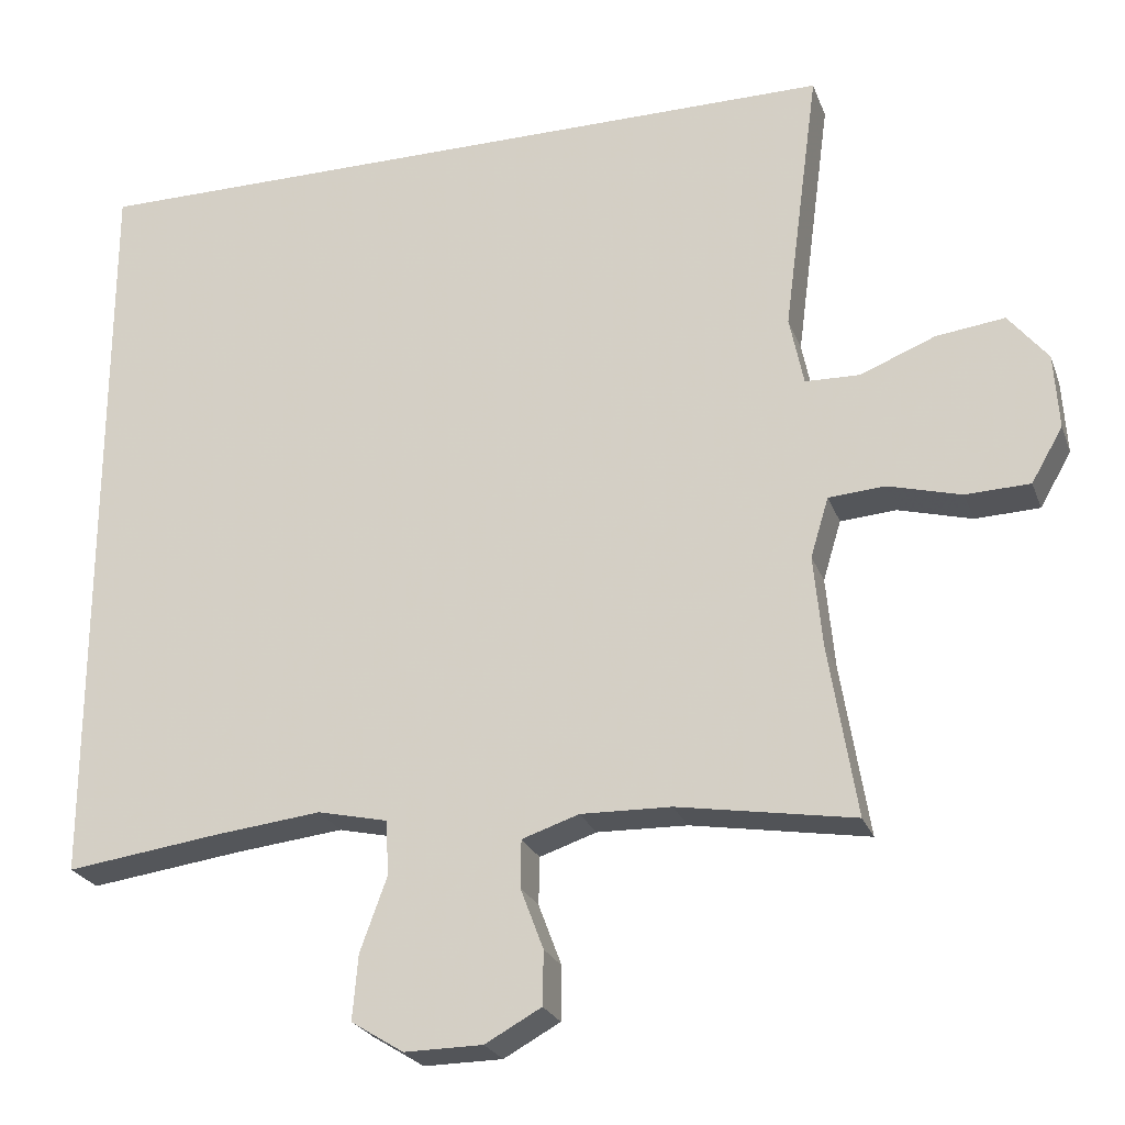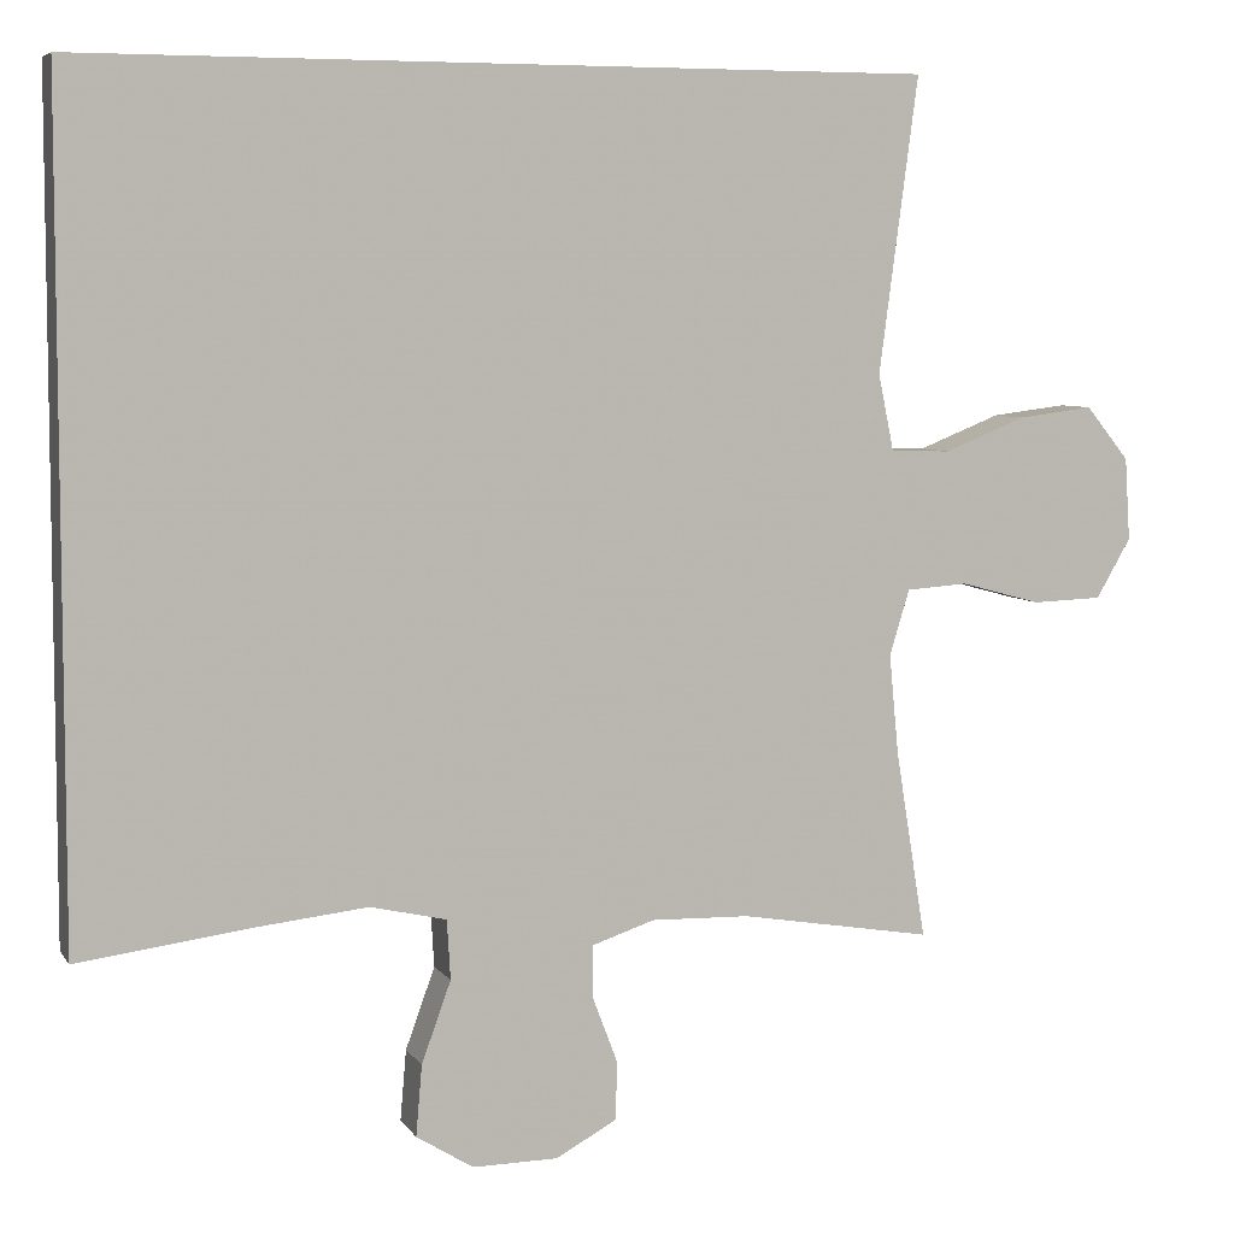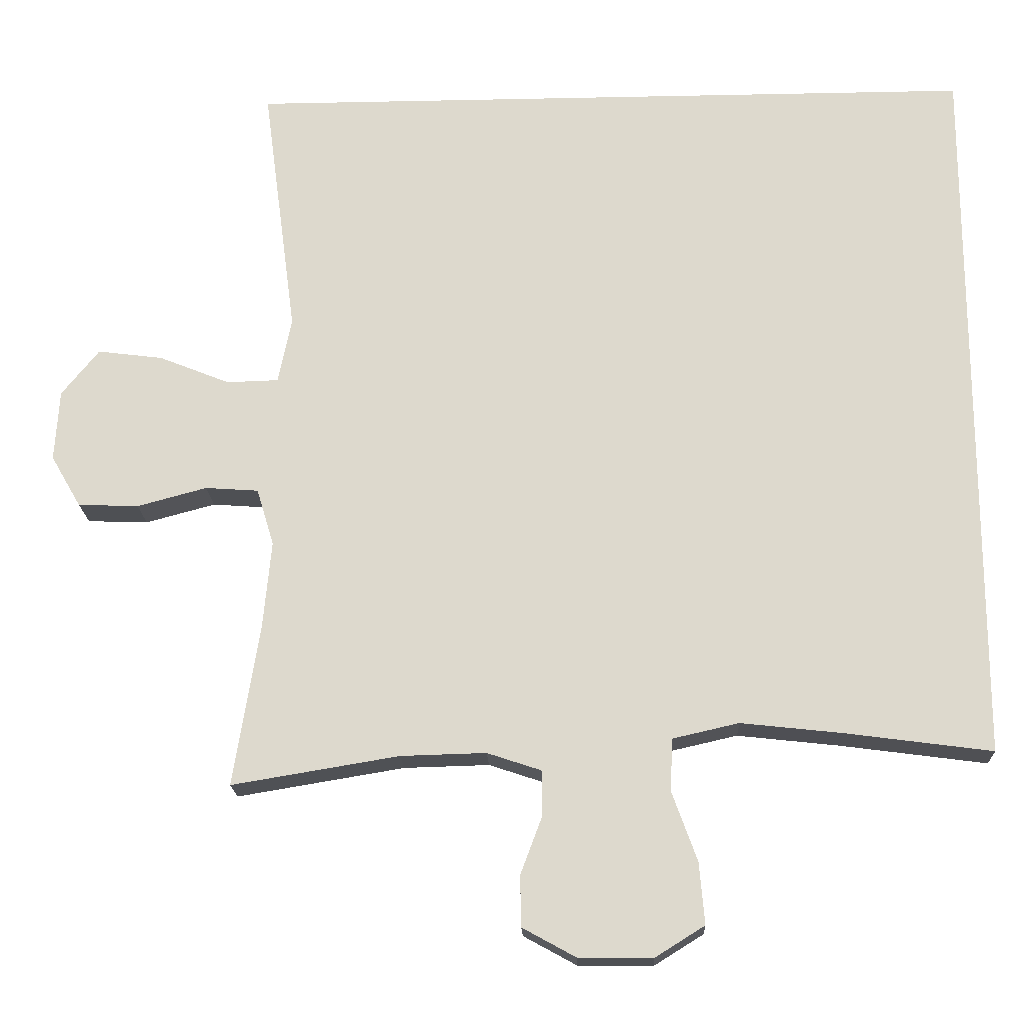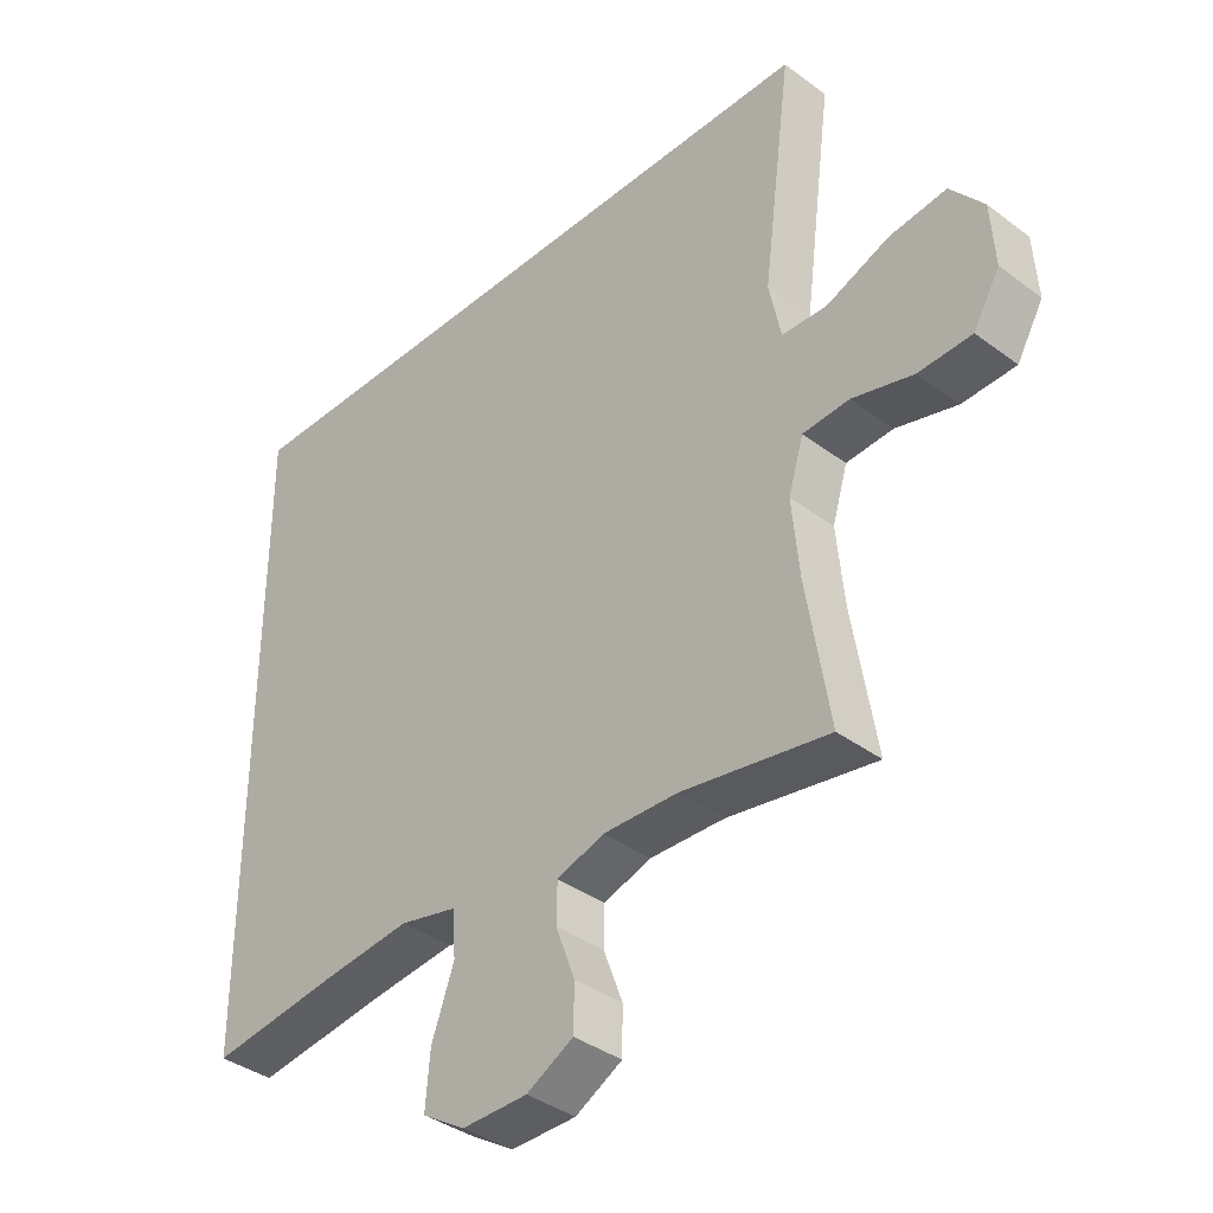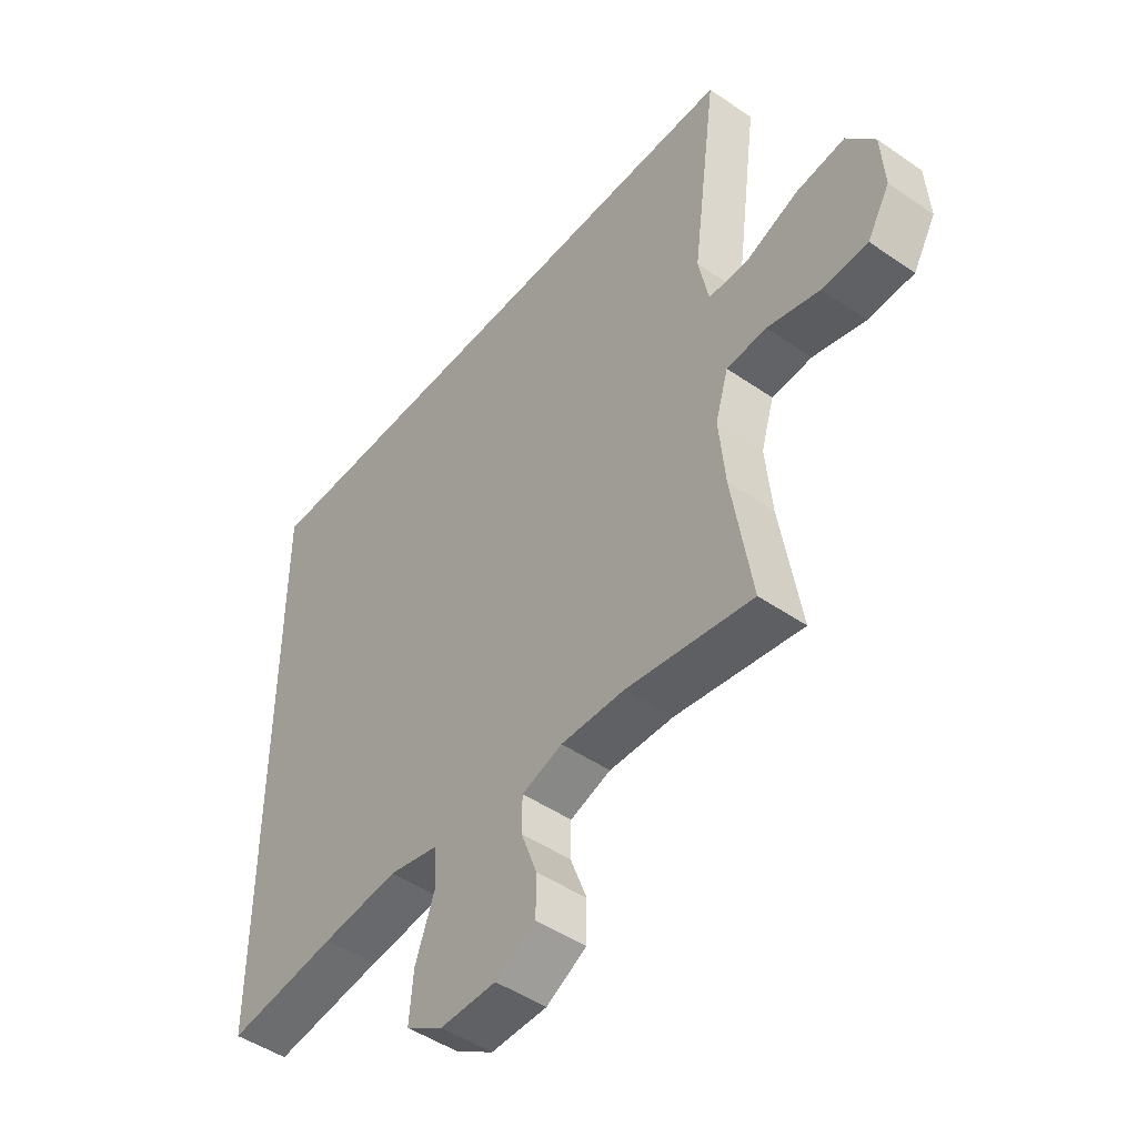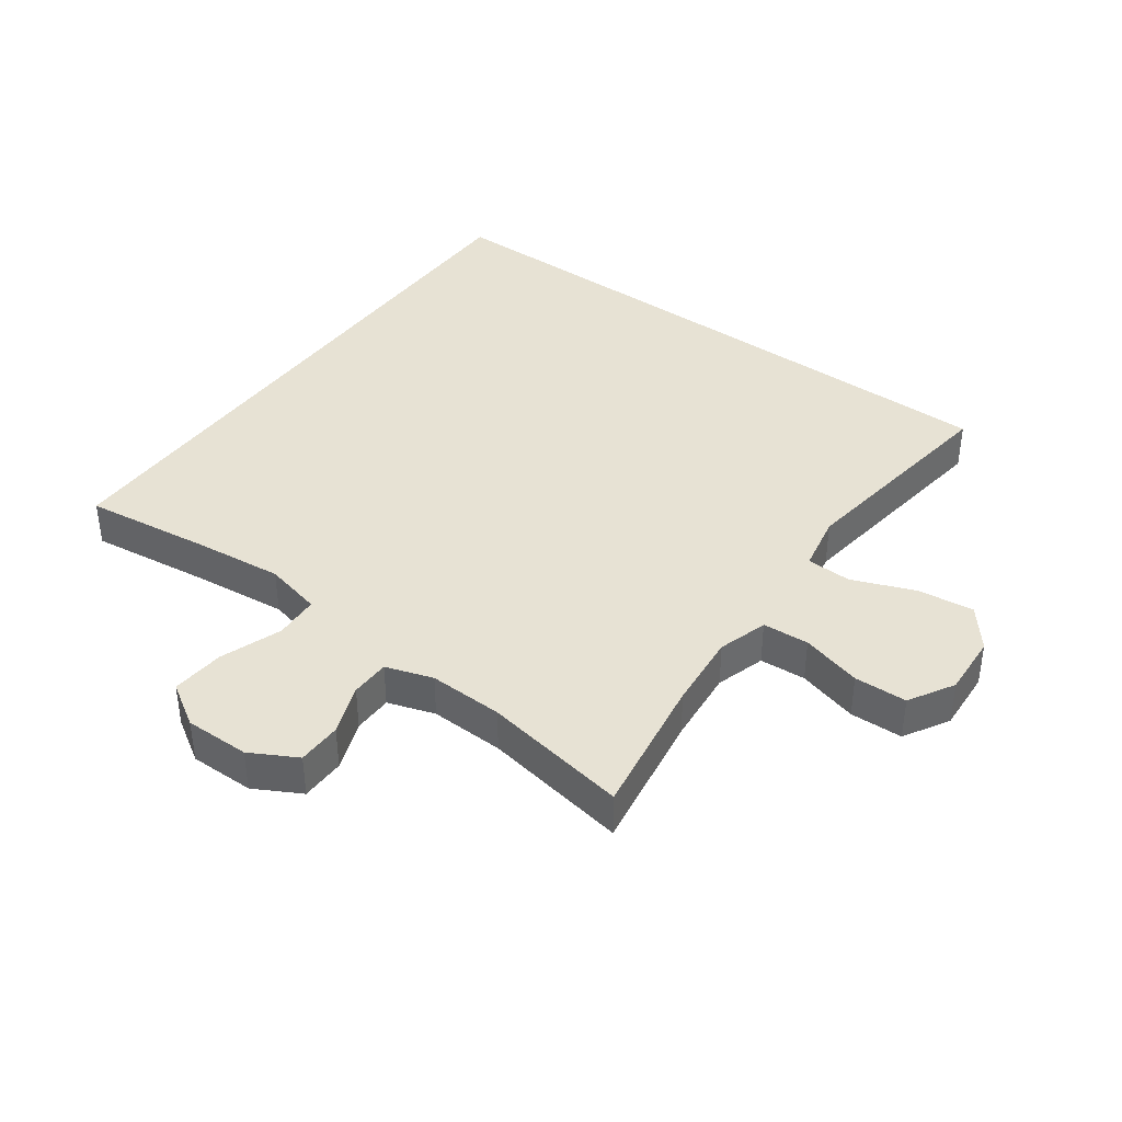
<metadata>
{"format":"obj","ext":"obj","renderer":"f3d","projection":"perspective","resolution":1024,"background":"white","views":[{"elev":-24.4,"azim":-162.5,"up":"+Z"},{"elev":6.1,"azim":161.4,"up":"+Z"},{"elev":-18.8,"azim":2.3,"up":"+Z"},{"elev":-37.9,"azim":-133.5,"up":"+Z"},{"elev":-47.6,"azim":-127.9,"up":"+Z"},{"elev":40.0,"azim":-143.8,"up":"+Y"}]}
</metadata>
<code>
v 0.5 0.07 0.5
v 0.5 0.07 -0.464
v 0.305 0.07 -0.438
v 0.169 0.07 -0.423
v 0.081 0.07 -0.443
v 0.077 0.07 -0.512
v 0.111 0.07 -0.606
v 0.118 0.07 -0.688
v 0.052 0.07 -0.729
v -0.047 0.07 -0.728
v -0.118 0.07 -0.689
v -0.119 0.07 -0.621
v -0.09 0.07 -0.544
v -0.091 0.07 -0.484
v -0.163 0.07 -0.46
v -0.277 0.07 -0.463
v -0.5 0.07 -0.5
v -0.465 0.07 -0.283
v -0.454 0.07 -0.167
v -0.477 0.07 -0.091
v -0.548 0.07 -0.086
v -0.641 0.07 -0.111
v -0.722 0.07 -0.108
v -0.762 0.07 -0.039
v -0.756 0.07 0.056
v -0.706 0.07 0.118
v -0.619 0.07 0.107
v -0.524 0.07 0.069
v -0.455 0.07 0.071
v -0.437 0.07 0.159
v -0.455 0.07 0.296
v -0.482 0.07 0.5
v 0.5 0 0.5
v 0.5 0 -0.464
v 0.305 0 -0.438
v 0.169 0 -0.423
v 0.081 0 -0.443
v 0.077 0 -0.512
v 0.111 0 -0.606
v 0.118 0 -0.688
v 0.052 0 -0.729
v -0.047 0 -0.728
v -0.118 0 -0.689
v -0.119 0 -0.621
v -0.09 0 -0.544
v -0.091 0 -0.484
v -0.163 0 -0.46
v -0.277 0 -0.463
v -0.5 0 -0.5
v -0.465 0 -0.283
v -0.454 0 -0.167
v -0.477 0 -0.091
v -0.548 0 -0.086
v -0.641 0 -0.111
v -0.722 0 -0.108
v -0.762 0 -0.039
v -0.756 0 0.056
v -0.706 0 0.118
v -0.619 0 0.107
v -0.524 0 0.069
v -0.455 0 0.071
v -0.437 0 0.159
v -0.455 0 0.296
v -0.482 0 0.5
f 31 32 1 2
f 30 31 2 3
f 29 30 3 4
f 28 29 4 5
f 27 28 5 6
f 21 22 23 24
f 20 21 24 25
f 16 17 18
f 15 16 18 19
f 14 15 19 20
f 10 11 12 13
f 10 13 14
f 9 10 14
f 8 9 14
f 7 8 14 20
f 27 6 7 20
f 20 25 26 27
f 34 33 64 63
f 35 34 63 62
f 36 35 62 61
f 37 36 61 60
f 38 37 60 59
f 56 55 54 53
f 57 56 53 52
f 50 49 48
f 51 50 48 47
f 52 51 47 46
f 45 44 43 42
f 46 45 42
f 46 42 41
f 46 41 40
f 52 46 40 39
f 52 39 38 59
f 59 58 57 52
f 1 33 34 2
f 2 34 35 3
f 3 35 36 4
f 4 36 37 5
f 5 37 38 6
f 6 38 39 7
f 7 39 40 8
f 8 40 41 9
f 9 41 42 10
f 10 42 43 11
f 11 43 44 12
f 12 44 45 13
f 13 45 46 14
f 14 46 47 15
f 15 47 48 16
f 16 48 49 17
f 17 49 50 18
f 18 50 51 19
f 19 51 52 20
f 20 52 53 21
f 21 53 54 22
f 22 54 55 23
f 23 55 56 24
f 24 56 57 25
f 25 57 58 26
f 26 58 59 27
f 27 59 60 28
f 28 60 61 29
f 29 61 62 30
f 30 62 63 31
f 31 63 64 32
f 32 64 33 1

</code>
